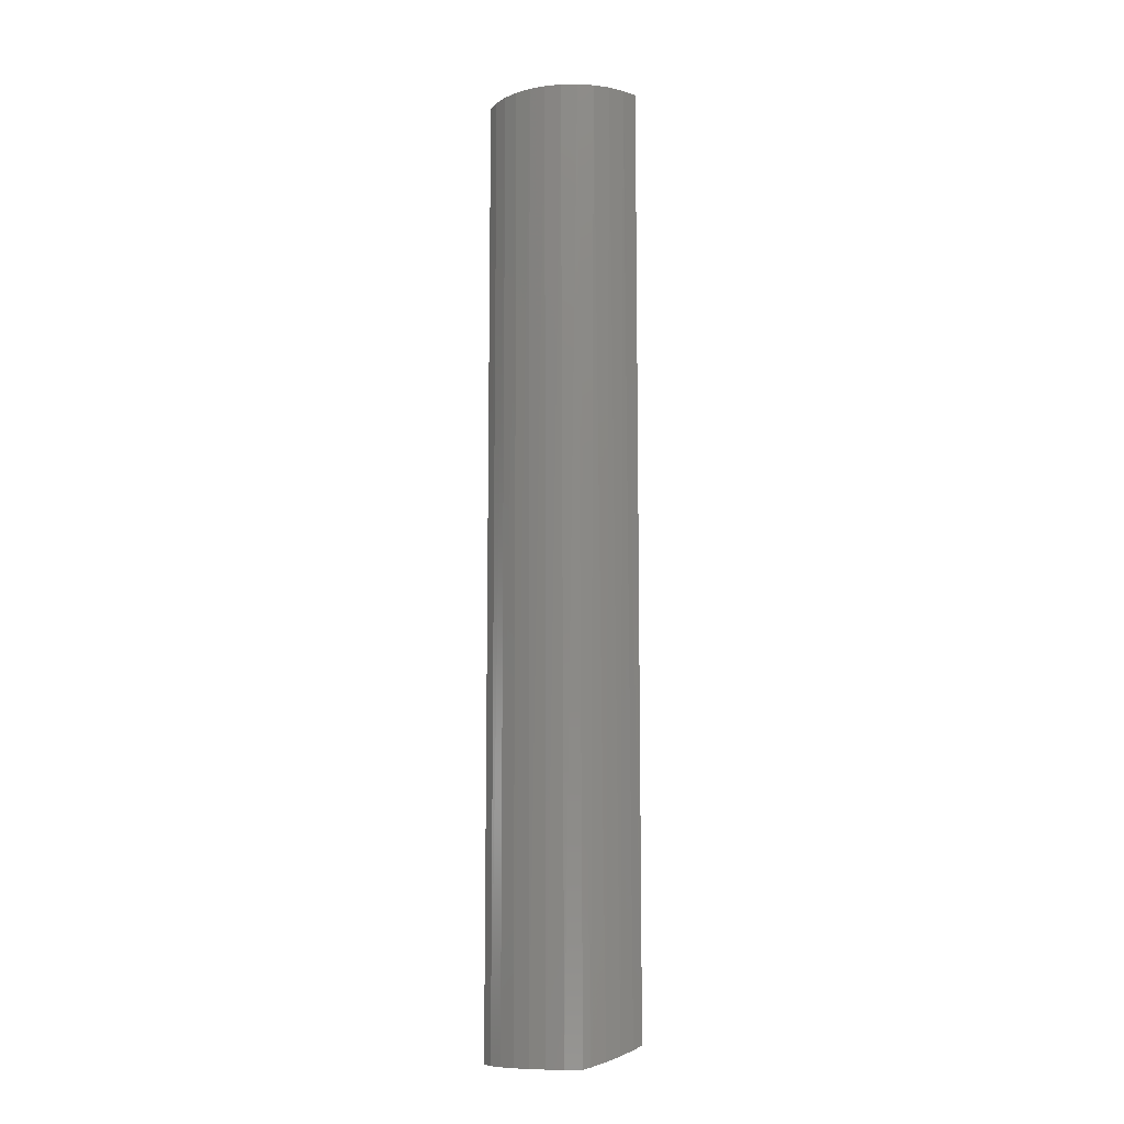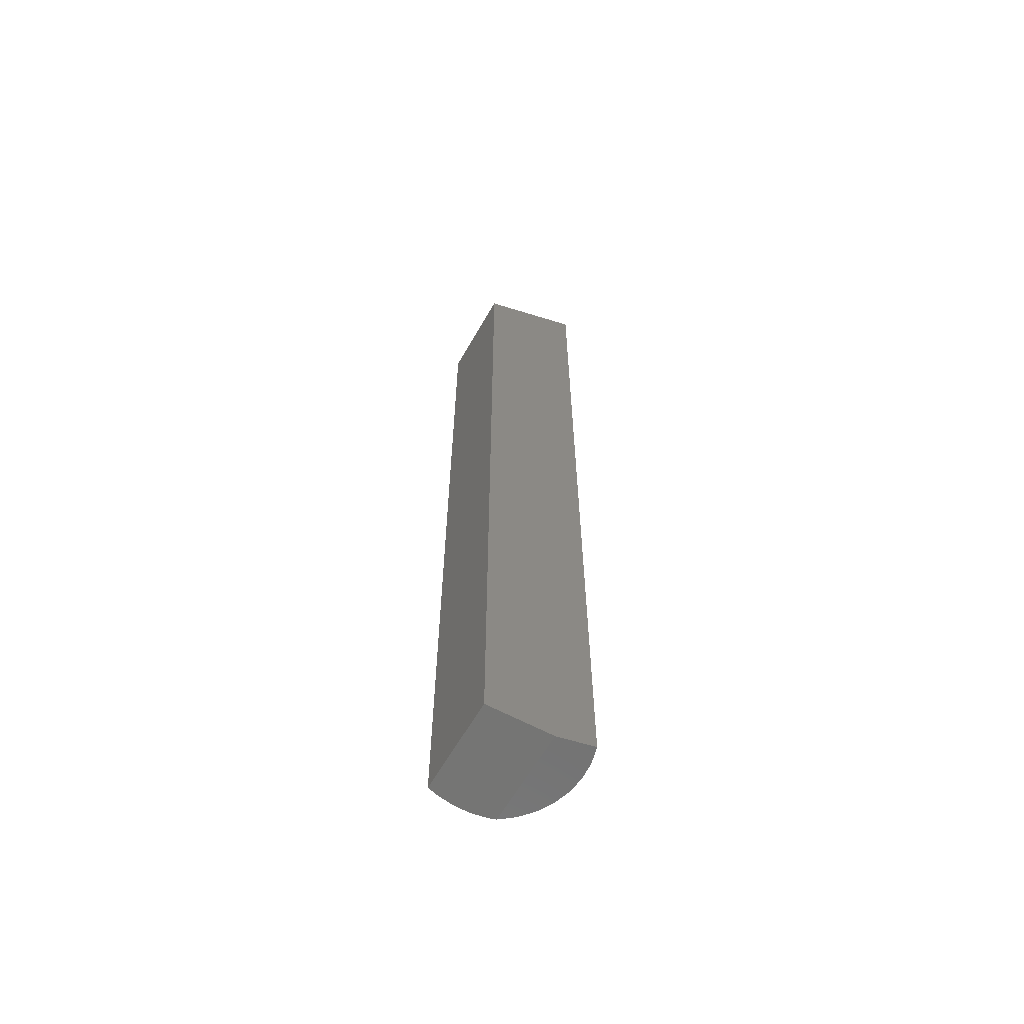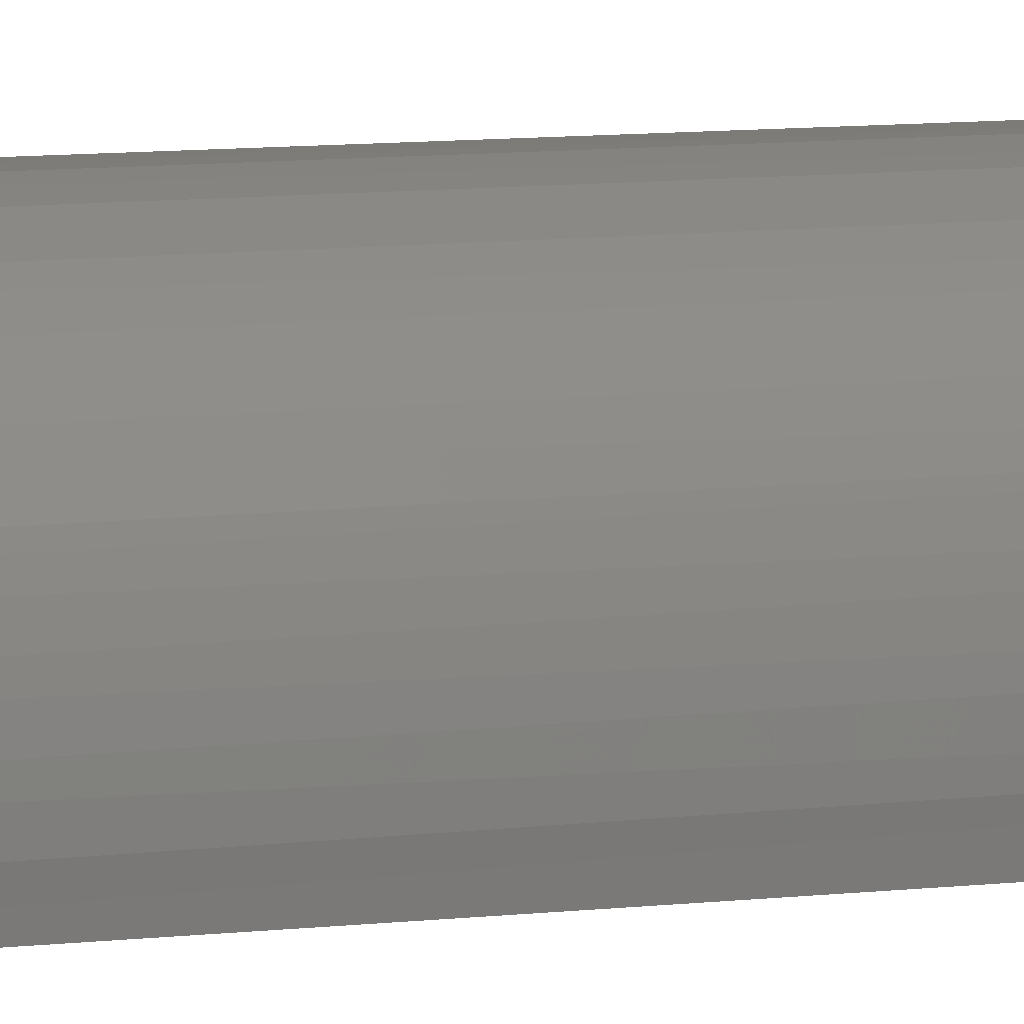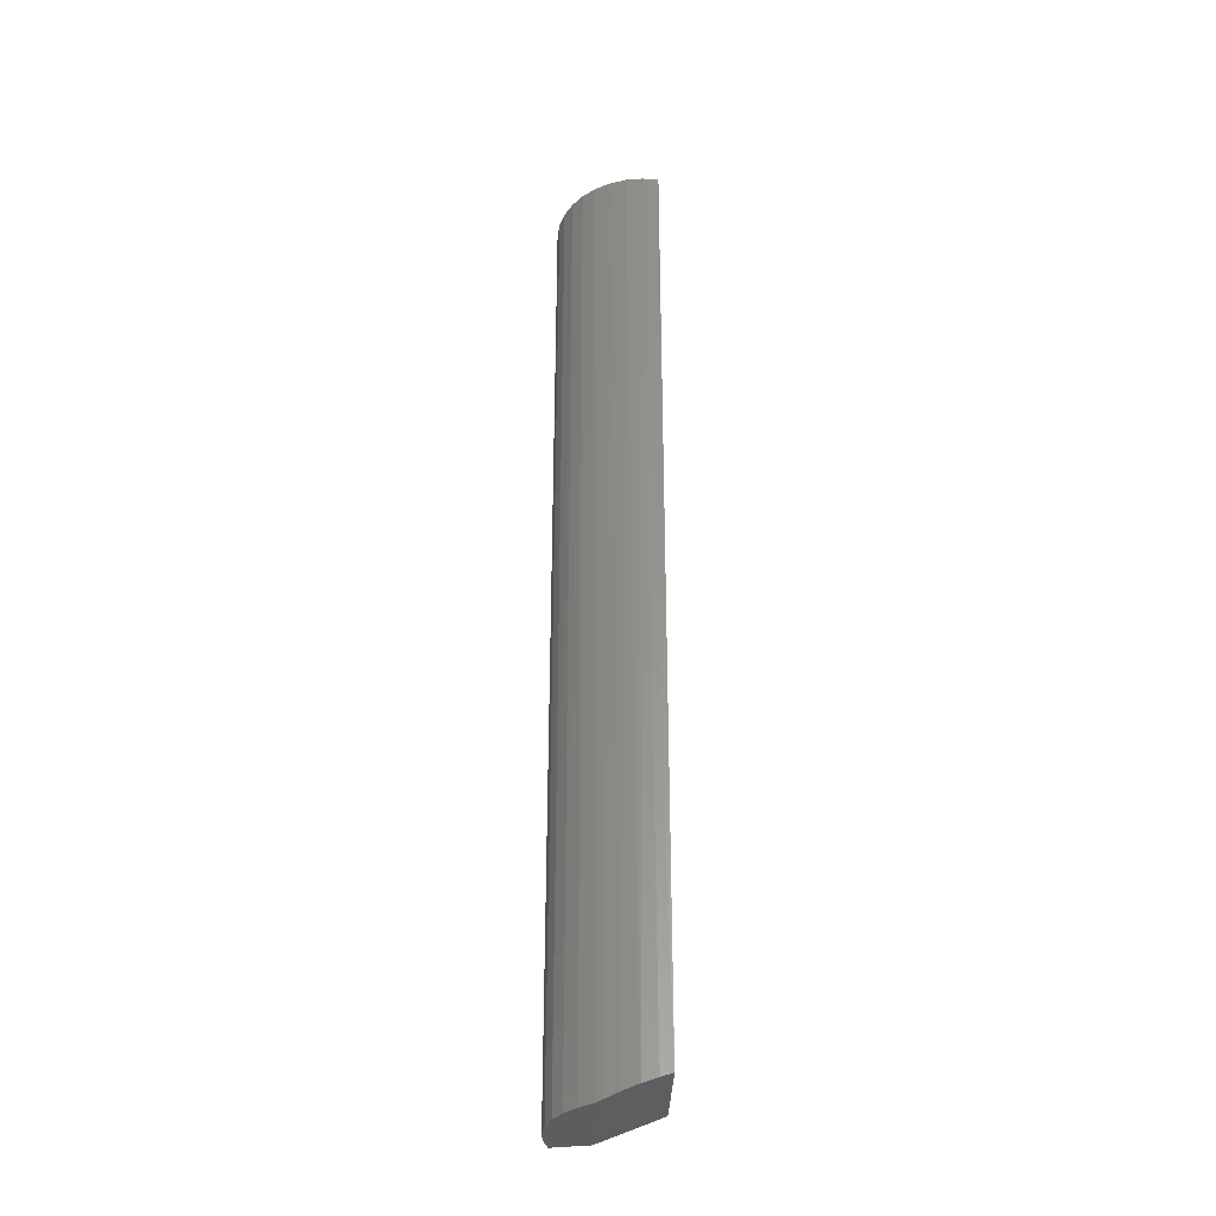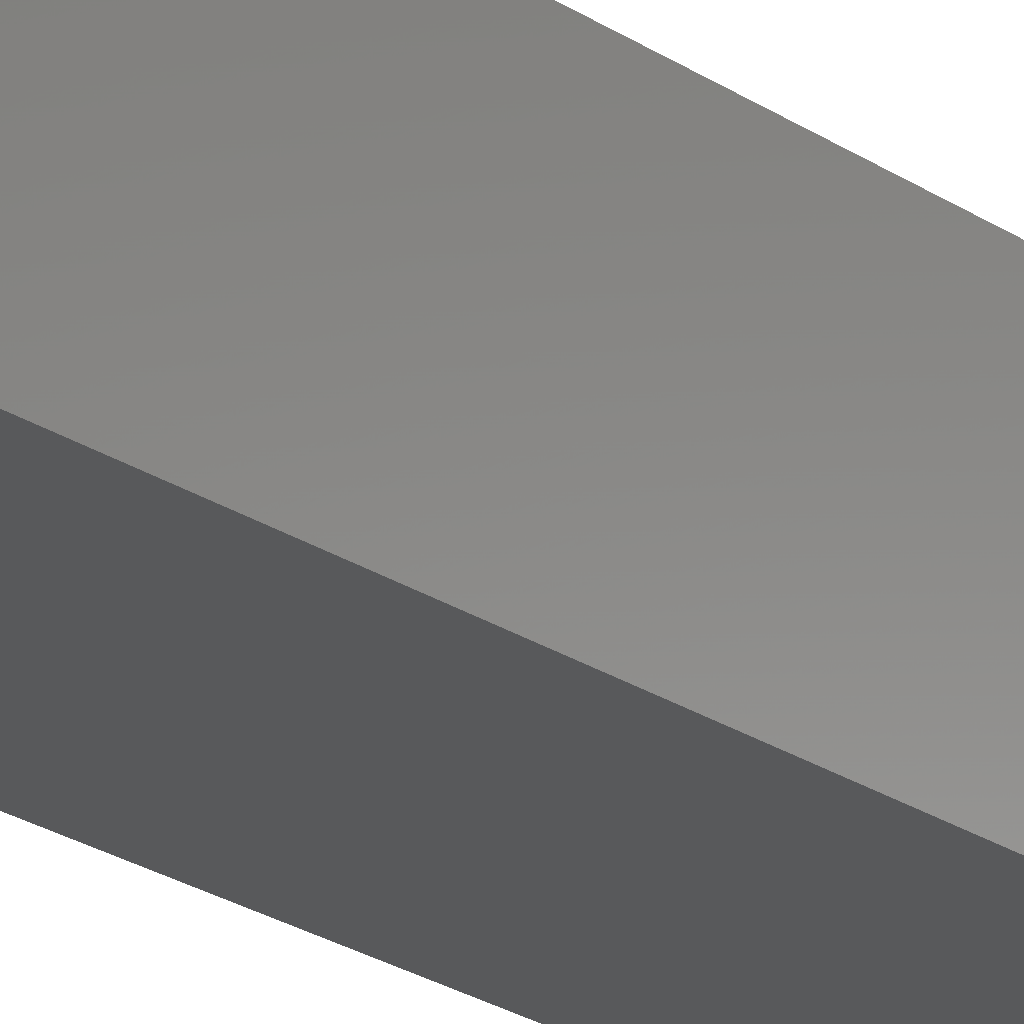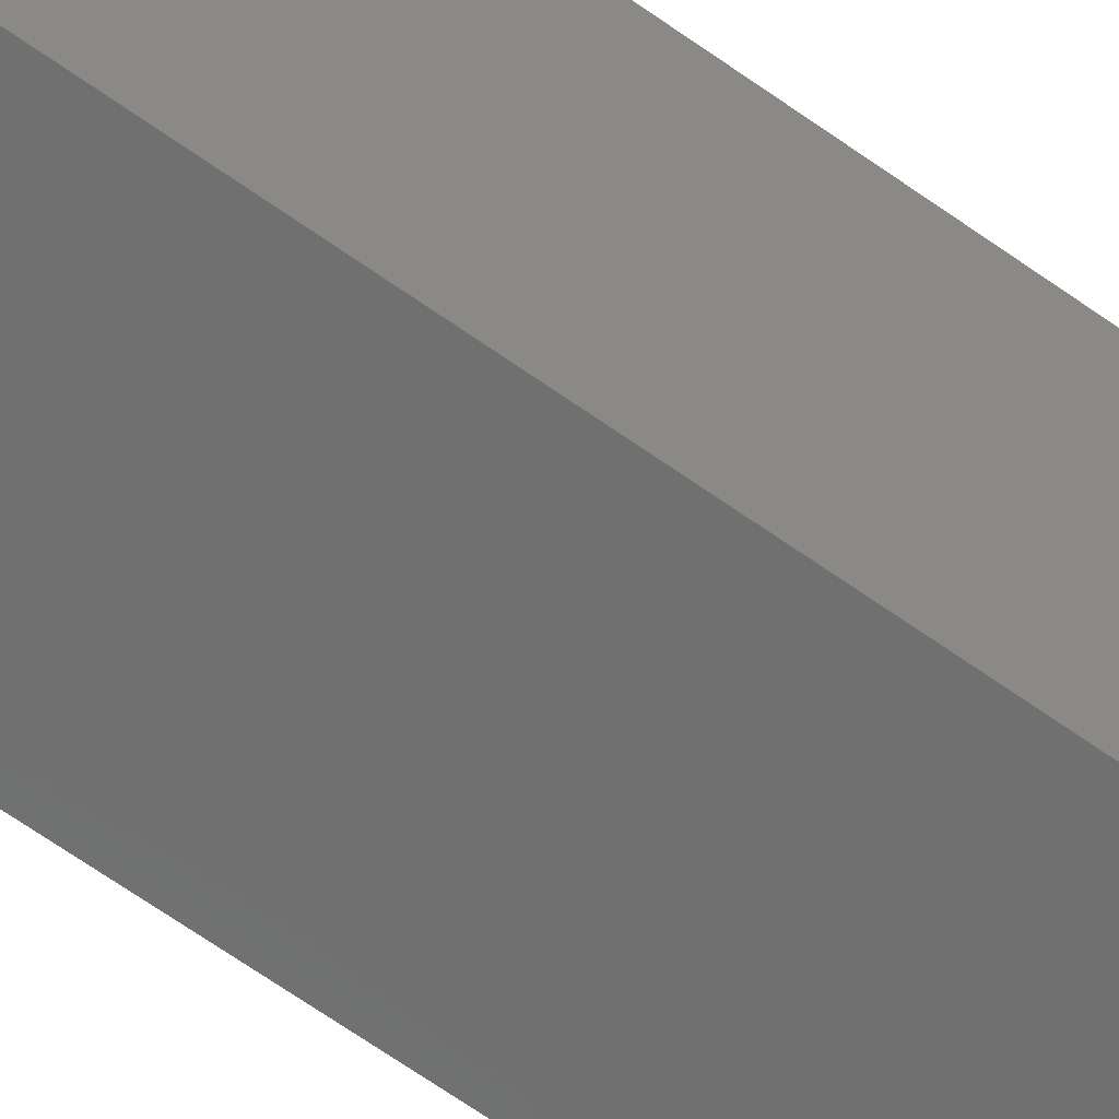
<metadata>
{"format":"stl","ext":"stl","renderer":"f3d","projection":"perspective","resolution":1024,"background":"white","views":[{"elev":-10.3,"azim":58.1,"up":"+Y"},{"elev":-62.7,"azim":-113.6,"up":"+Y"},{"elev":6.6,"azim":66.6,"up":"+Z"},{"elev":-33.1,"azim":94.4,"up":"+Y"},{"elev":-18.3,"azim":-145.1,"up":"+Z"},{"elev":-56.7,"azim":-128.0,"up":"+Z"}]}
</metadata>
<code>
# stl→obj: 28 verts, 52 faces
v -0.007812 -0.75 0.07812
v -0.004781 -0.75 0.04983
v 0.03187 -0.75 0.07634
v 0.01884 -0.75 0.07951
v 0.005447 -0.75 0.08011
v 0.07116 -0.75 0.04169
v 0.06406 -0.75 0.05307
v 0.05491 -0.75 0.06287
v 0.04404 -0.75 0.07072
v 0.06976 5.6e-18 0.04436
v 0.07343 -0.7484 0.03663
v 0.07632 -0.7344 -0.006003
v 0.07828 4.041e-18 0.006827
v 0.07793 -0.7374 0.002828
v 0.07632 5.108e-19 -0.006003
v 0.04255 5.434e-18 0.07157
v 0.05328 5.689e-18 0.06426
v 0.06245 5.745e-18 0.05509
v 0.07494 5.258e-18 0.03246
v 0.07679 -0.7449 0.02563
v 0.07781 4.732e-18 0.0198
v 0.07831 -0.7412 0.01423
v -0.007812 0 0.07812
v 0.005018 3.596e-18 0.08009
v 0.01799 4.369e-18 0.07962
v 0.03065 4.989e-18 0.07675
v 0.0003289 -3.717e-18 0.002138
v 0.0003289 -0.7344 0.002138
f 1 2 3
f 1 3 4
f 1 4 5
f 2 6 7
f 2 7 8
f 2 8 9
f 2 9 3
f 6 10 7
f 6 11 10
f 12 13 14
f 12 15 13
f 3 9 16
f 17 16 9
f 9 8 17
f 18 17 8
f 8 7 18
f 10 18 7
f 10 11 19
f 19 11 20
f 19 20 21
f 20 22 21
f 13 21 22
f 22 14 13
f 23 1 24
f 24 1 5
f 24 5 25
f 25 5 4
f 25 4 26
f 26 4 3
f 26 3 16
f 27 15 28
f 28 15 12
f 23 27 1
f 1 27 28
f 1 28 2
f 20 11 14
f 22 20 14
f 6 2 28
f 6 28 12
f 6 12 14
f 6 14 11
f 24 25 23
f 25 26 23
f 27 23 26
f 27 26 16
f 27 16 17
f 27 17 18
f 27 18 10
f 27 10 19
f 27 19 21
f 27 21 13
f 27 13 15

</code>
